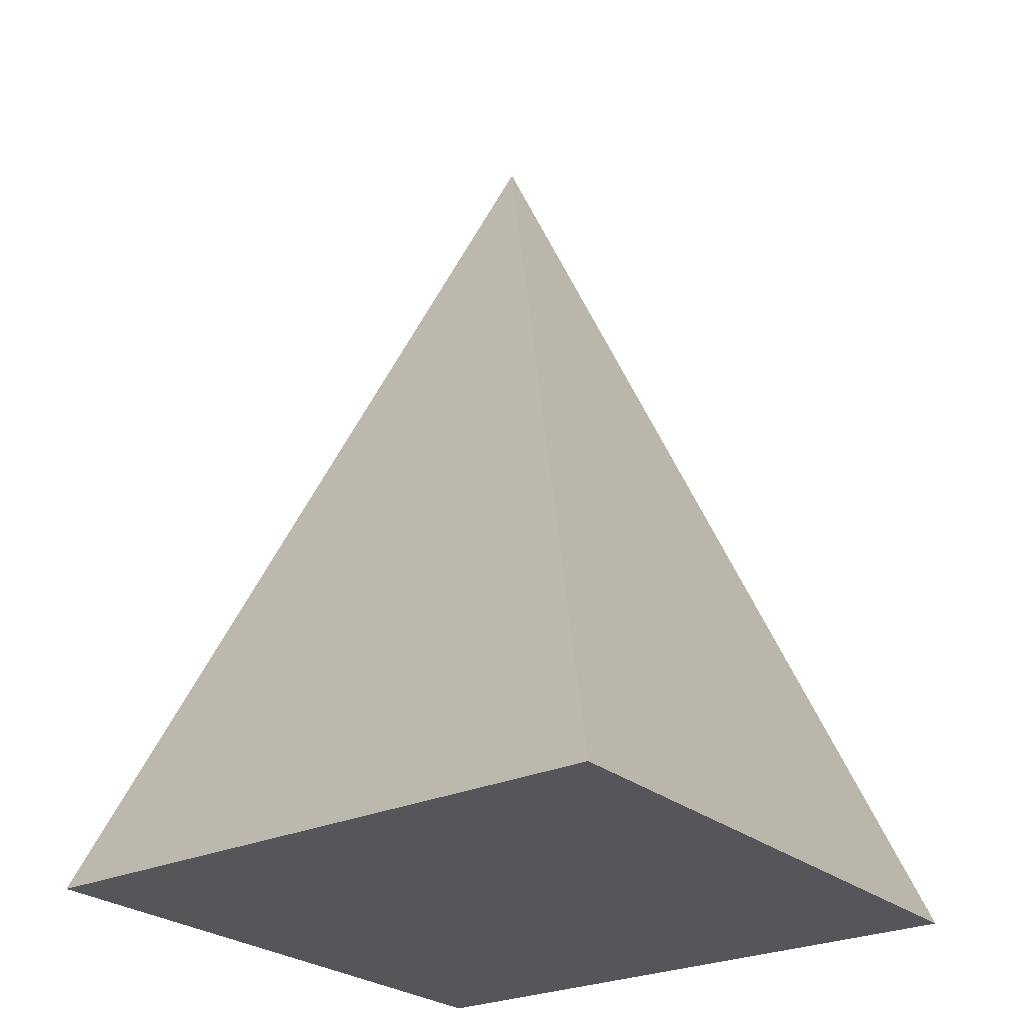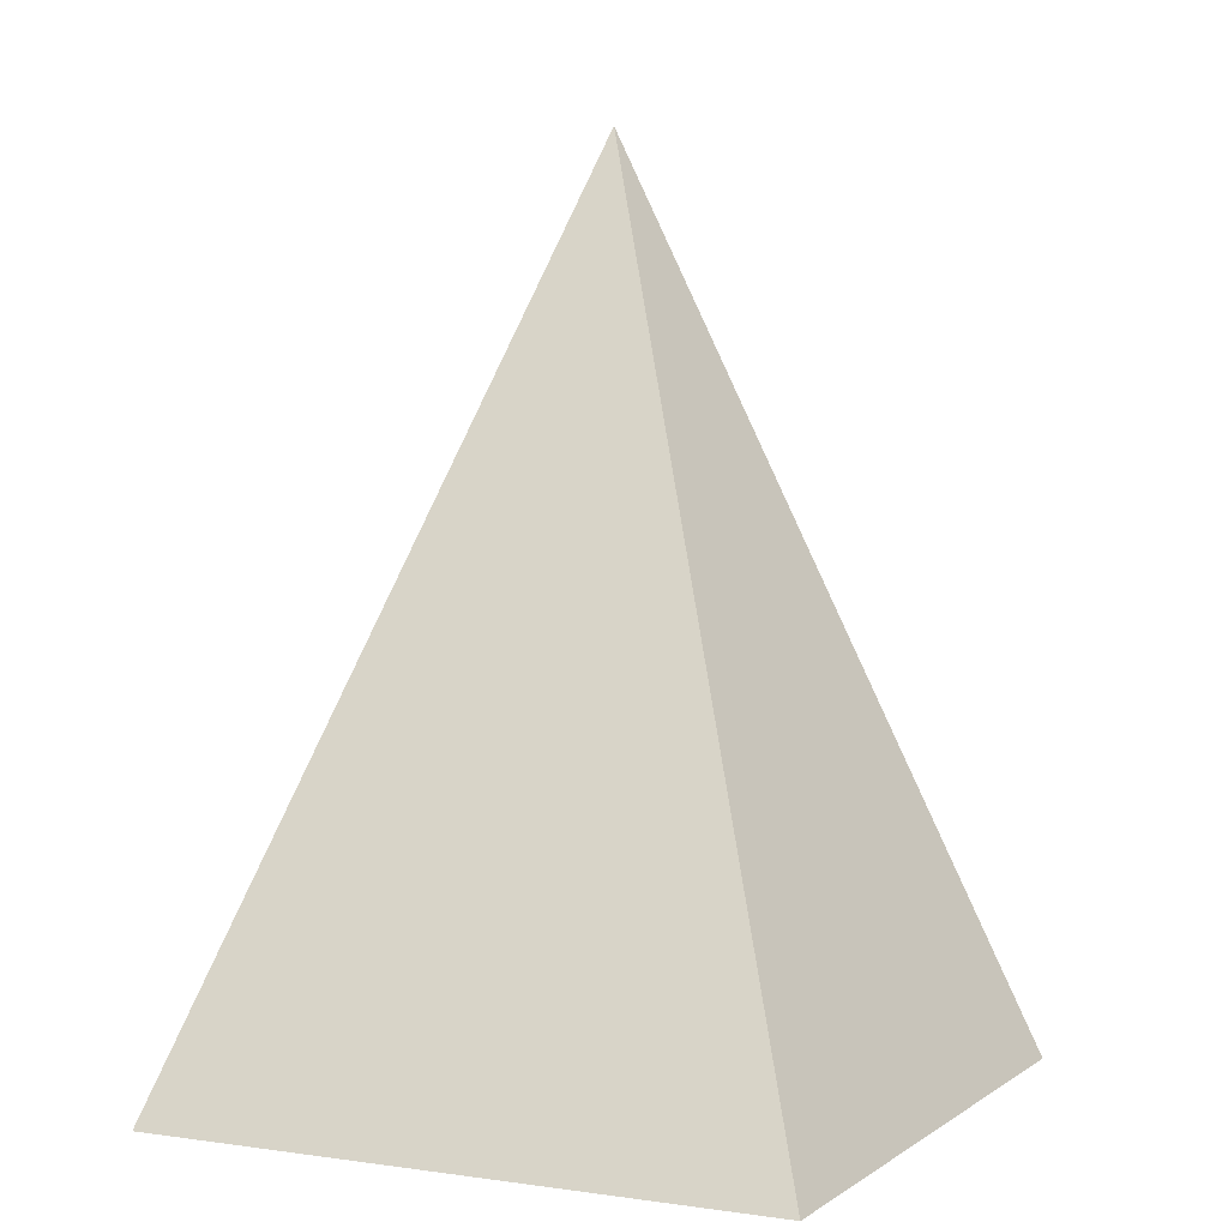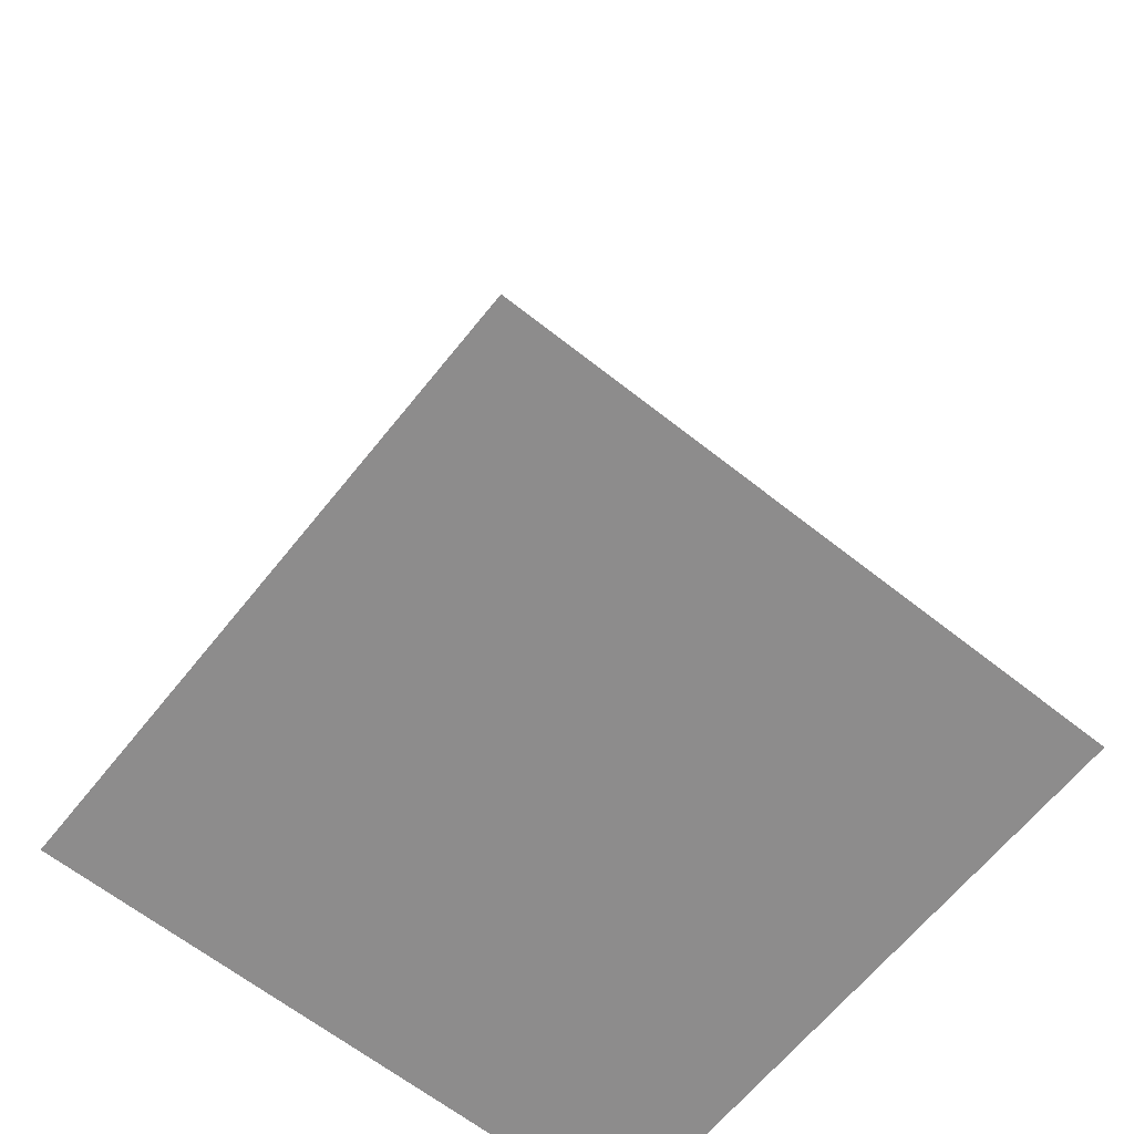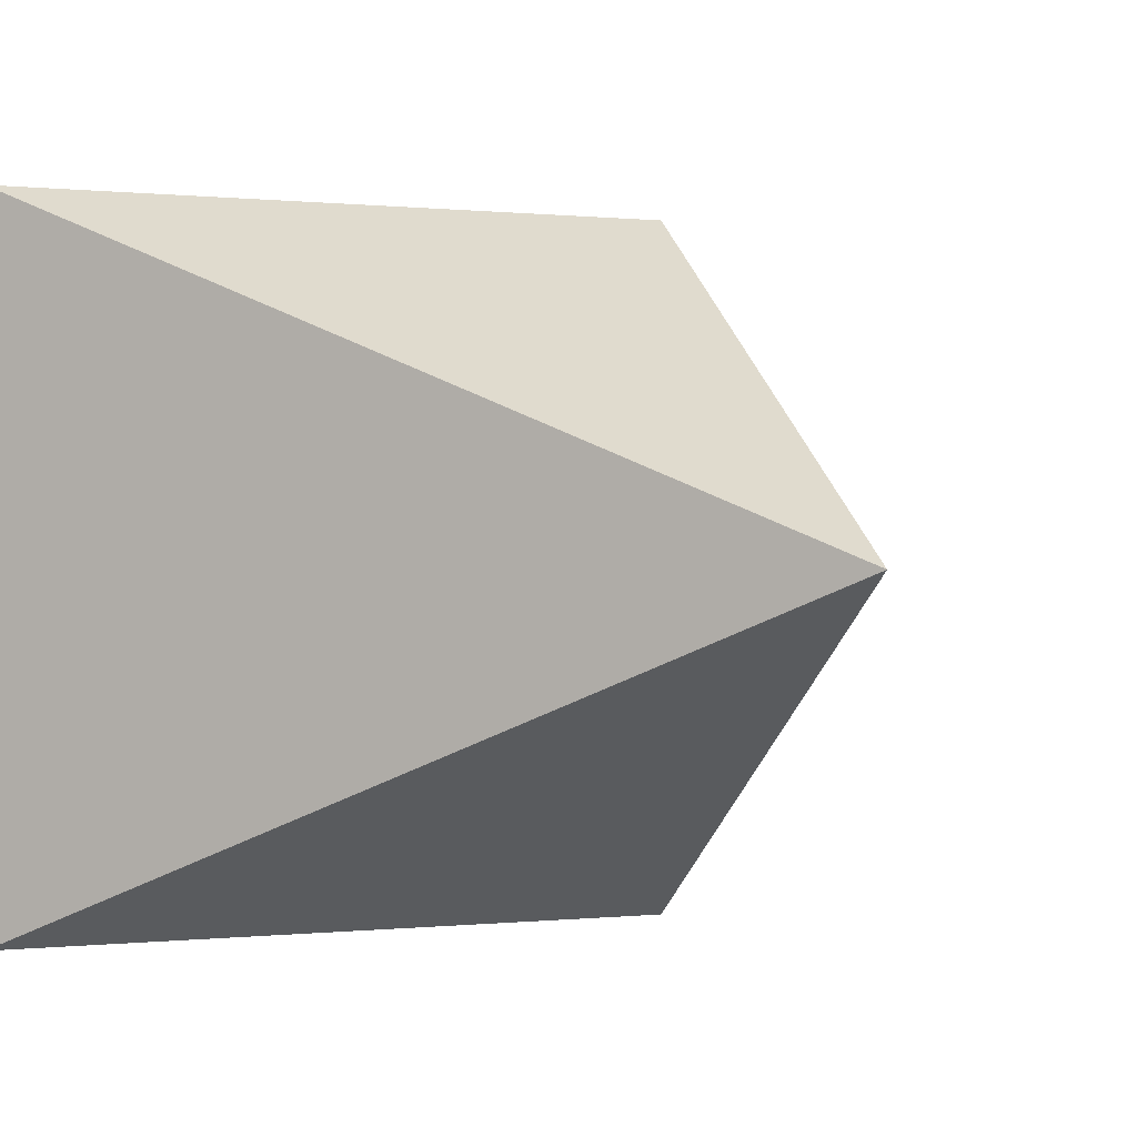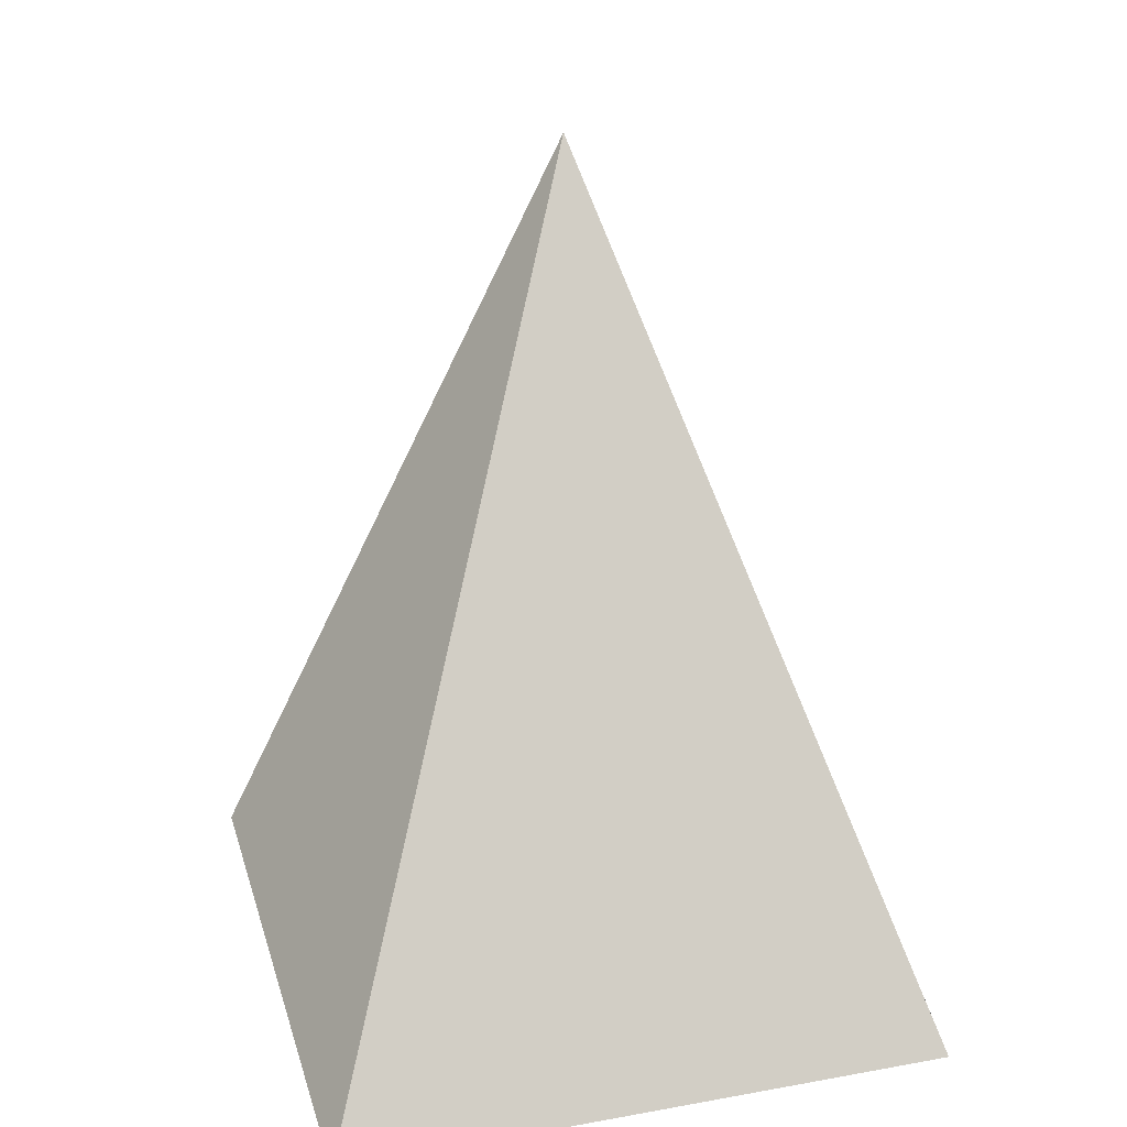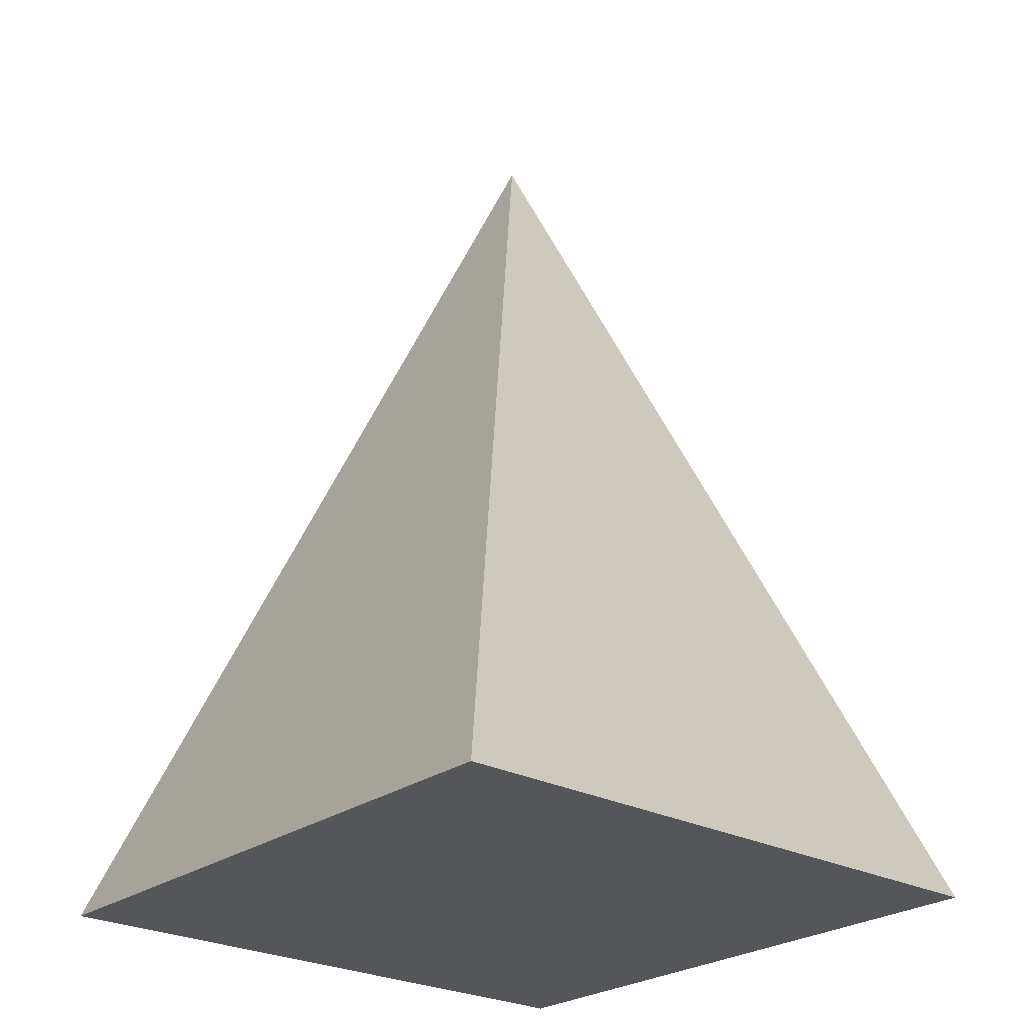
<metadata>
{"format":"obj","ext":"obj","renderer":"f3d","projection":"perspective","resolution":1024,"background":"white","views":[{"elev":-25.9,"azim":126.8,"up":"+Y"},{"elev":3.1,"azim":-153.8,"up":"+Y"},{"elev":-64.3,"azim":141.4,"up":"+Y"},{"elev":0.1,"azim":153.6,"up":"+Z"},{"elev":27.2,"azim":164.5,"up":"+Y"},{"elev":-25.8,"azim":-130.6,"up":"+Y"}]}
</metadata>
<code>
v  0.02638 -0.2349 0.3754
v  -0.04433 -0.2349 0.3047
v  0.09709 -0.2349 0.3047
v  0.02638 -0.03494 0.3754
v  -0.04433 -0.2349 0.4461
v  0.09709 -0.2349 0.4461
g mesh_id27
f 1 2 3
f 2 4 3
f 1 5 2
f 5 4 2
f 1 6 5
f 6 4 5
f 1 3 6
f 3 4 6

</code>
